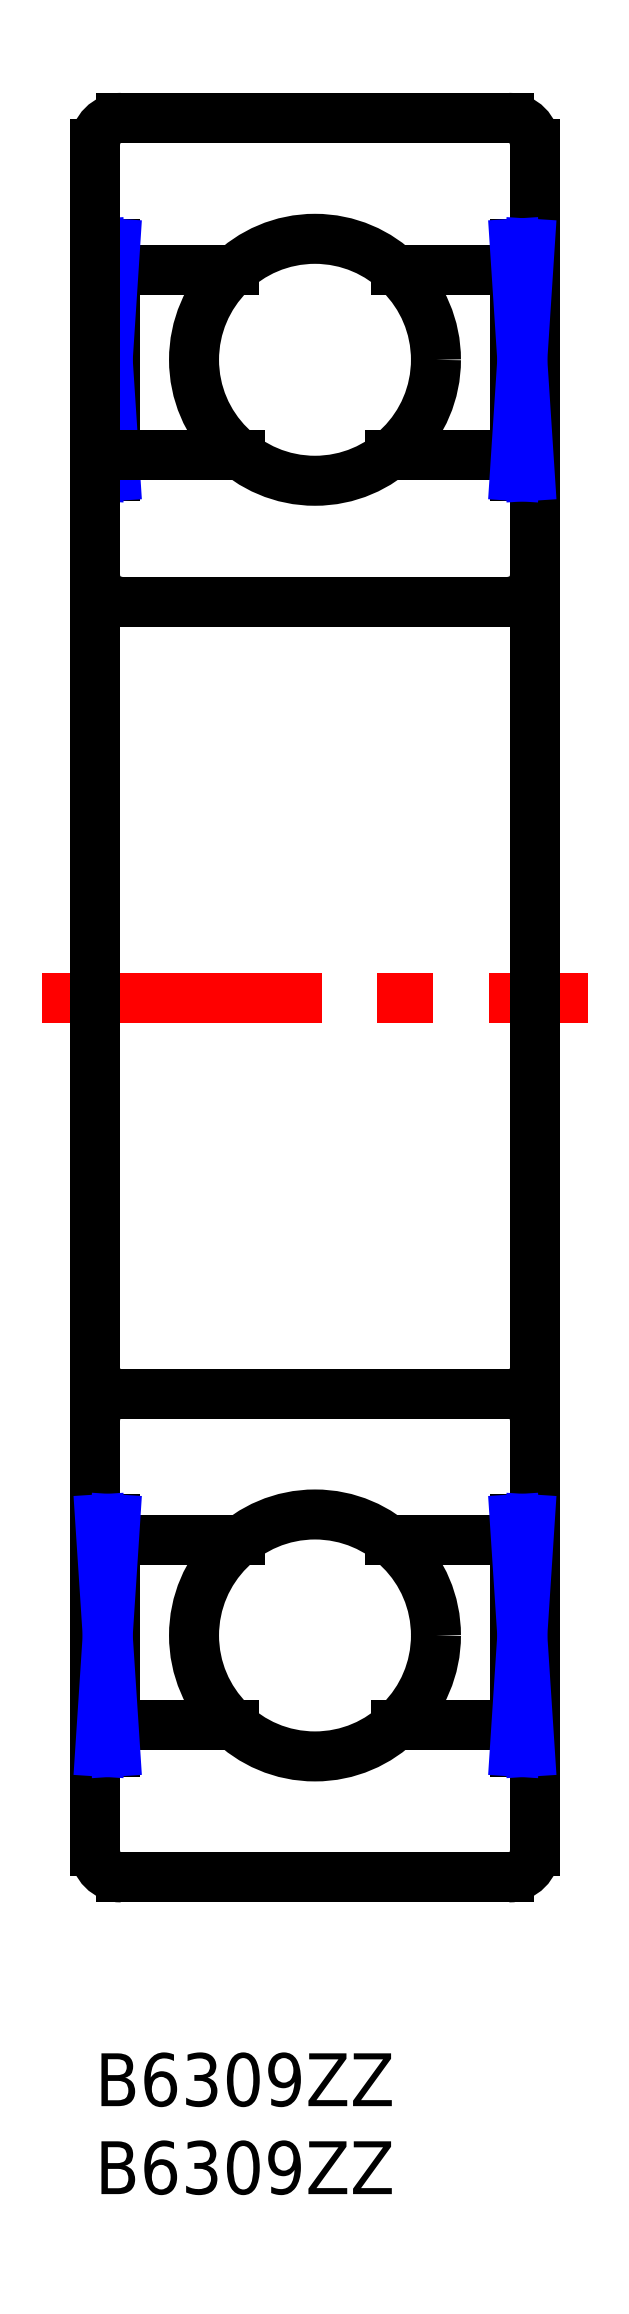
<metadata>
{"format":"dxf","ext":"dxf","renderer":"ezdxf+matplotlib","layout":"modelspace","background":"white","min_lineweight":24,"dpi":150}
</metadata>
<code>
0
SECTION
2
ENTITIES
0
INSERT
8
MSM_CONTINUOUS
2
*U2
10
0
20
0
30
0
0
INSERT
8
MSM_CONTINUOUS
2
*U3
10
0
20
0
30
0
0
LINE
8
MSM_CENTER
10
-3
20
60
30
0
11
28
21
60
31
0
0
LINE
8
MSM_CONTINUOUS
10
23.5
20
110
30
0
11
1.5
21
110
31
0
0
LINE
8
MSM_CONTINUOUS
10
1.15
20
101.3
30
0
11
7.89
21
101.3
31
0
0
ARC
8
MSM_CONTINUOUS
10
23.5
20
108.5
30
0
40
1.5
50
0
51
90
0
LINE
8
MSM_CONTINUOUS
10
1.5
20
82.5
30
0
11
23.5
21
82.5
31
0
0
ARC
8
MSM_CONTINUOUS
10
1.5
20
84
30
0
40
1.5
50
180
51
270
0
ARC
8
MSM_CONTINUOUS
10
23.5
20
84
30
0
40
1.5
50
270
51
0
0
LINE
8
MSM_CONTINUOUS
10
1.15
20
102.8
30
0
11
1.15
21
89.65
31
0
0
LINE
8
MSM_CONTINUOUS
10
1.15
20
102.8
30
0
11
-4e-16
21
102.8
31
0
0
LINE
8
MSM_CONTINUOUS
10
-4e-16
20
89.65
30
0
11
1.15
21
89.65
31
0
0
LINE
8
MSM_CONTINUOUS
10
0.2875
20
89.65
30
0
11
0.2875
21
102.8
31
0
0
LINE
8
MSM_NARROW
10
0.2875
20
102.8
30
0
11
1.15
21
89.65
31
0
0
LINE
8
MSM_NARROW
10
1.15
20
102.8
30
0
11
0.2875
21
89.65
31
0
0
LINE
8
MSM_CONTINUOUS
10
23.5
20
10
30
0
11
1.5
21
10
31
0
0
ARC
8
MSM_CONTINUOUS
10
1.5
20
11.5
30
0
40
1.5
50
180
51
270
0
ARC
8
MSM_CONTINUOUS
10
23.5
20
11.5
30
0
40
1.5
50
270
51
0
0
LINE
8
MSM_CONTINUOUS
10
1.5
20
37.5
30
0
11
23.5
21
37.5
31
0
0
ARC
8
MSM_CONTINUOUS
10
1.5
20
36
30
0
40
1.5
50
90
51
180
0
ARC
8
MSM_CONTINUOUS
10
23.5
20
36
30
0
40
1.5
50
0
51
90
0
LINE
8
MSM_CONTINUOUS
10
25
20
108.5
30
0
11
25
21
11.5
31
0
0
LINE
8
MSM_CONTINUOUS
10
0
20
108.5
30
0
11
0
21
11.5
31
0
0
ARC
8
MSM_CONTINUOUS
10
1.5
20
108.5
30
0
40
1.5
50
90
51
180
0
CIRCLE
8
MSM_CONTINUOUS
10
12.5
20
96.25
30
0
40
6.875
0
LINE
8
MSM_CONTINUOUS
10
8.245
20
90.85
30
0
11
1.15
21
90.85
31
0
0
LINE
8
MSM_CONTINUOUS
10
23.85
20
101.3
30
0
11
17.11
21
101.3
31
0
0
LINE
8
MSM_CONTINUOUS
10
16.76
20
90.85
30
0
11
23.85
21
90.85
31
0
0
LINE
8
MSM_CONTINUOUS
10
23.85
20
102.8
30
0
11
23.85
21
89.65
31
0
0
LINE
8
MSM_CONTINUOUS
10
23.85
20
102.8
30
0
11
25
21
102.8
31
0
0
LINE
8
MSM_CONTINUOUS
10
25
20
89.65
30
0
11
23.85
21
89.65
31
0
0
LINE
8
MSM_CONTINUOUS
10
24.71
20
89.65
30
0
11
24.71
21
102.8
31
0
0
LINE
8
MSM_NARROW
10
24.71
20
102.8
30
0
11
23.85
21
89.65
31
0
0
LINE
8
MSM_NARROW
10
23.85
20
102.8
30
0
11
24.71
21
89.65
31
0
0
LINE
8
MSM_CONTINUOUS
10
1.15
20
18.65
30
0
11
7.89
21
18.65
31
0
0
LINE
8
MSM_CONTINUOUS
10
8.245
20
29.15
30
0
11
1.15
21
29.15
31
0
0
LINE
8
MSM_CONTINUOUS
10
1.15
20
17.15
30
0
11
1.15
21
30.35
31
0
0
LINE
8
MSM_CONTINUOUS
10
1.15
20
17.15
30
0
11
4.83e-14
21
17.15
31
0
0
LINE
8
MSM_CONTINUOUS
10
3.33e-14
20
30.35
30
0
11
1.15
21
30.35
31
0
0
LINE
8
MSM_CONTINUOUS
10
0.2875
20
30.35
30
0
11
0.2875
21
17.15
31
0
0
LINE
8
MSM_NARROW
10
0.2875
20
17.15
30
0
11
1.15
21
30.35
31
0
0
LINE
8
MSM_NARROW
10
1.15
20
17.15
30
0
11
0.2875
21
30.35
31
0
0
CIRCLE
8
MSM_CONTINUOUS
10
12.5
20
23.75
30
0
40
6.875
0
LINE
8
MSM_CONTINUOUS
10
23.85
20
18.65
30
0
11
17.11
21
18.65
31
0
0
LINE
8
MSM_CONTINUOUS
10
16.76
20
29.15
30
0
11
23.85
21
29.15
31
0
0
LINE
8
MSM_CONTINUOUS
10
23.85
20
17.15
30
0
11
23.85
21
30.35
31
0
0
LINE
8
MSM_CONTINUOUS
10
23.85
20
17.15
30
0
11
25
21
17.15
31
0
0
LINE
8
MSM_CONTINUOUS
10
25
20
30.35
30
0
11
23.85
21
30.35
31
0
0
LINE
8
MSM_CONTINUOUS
10
24.71
20
30.35
30
0
11
24.71
21
17.15
31
0
0
LINE
8
MSM_NARROW
10
24.71
20
17.15
30
0
11
23.85
21
30.35
31
0
0
LINE
8
MSM_NARROW
10
23.85
20
17.15
30
0
11
24.71
21
30.35
31
0
0
ENDSEC
0
EOF

</code>
